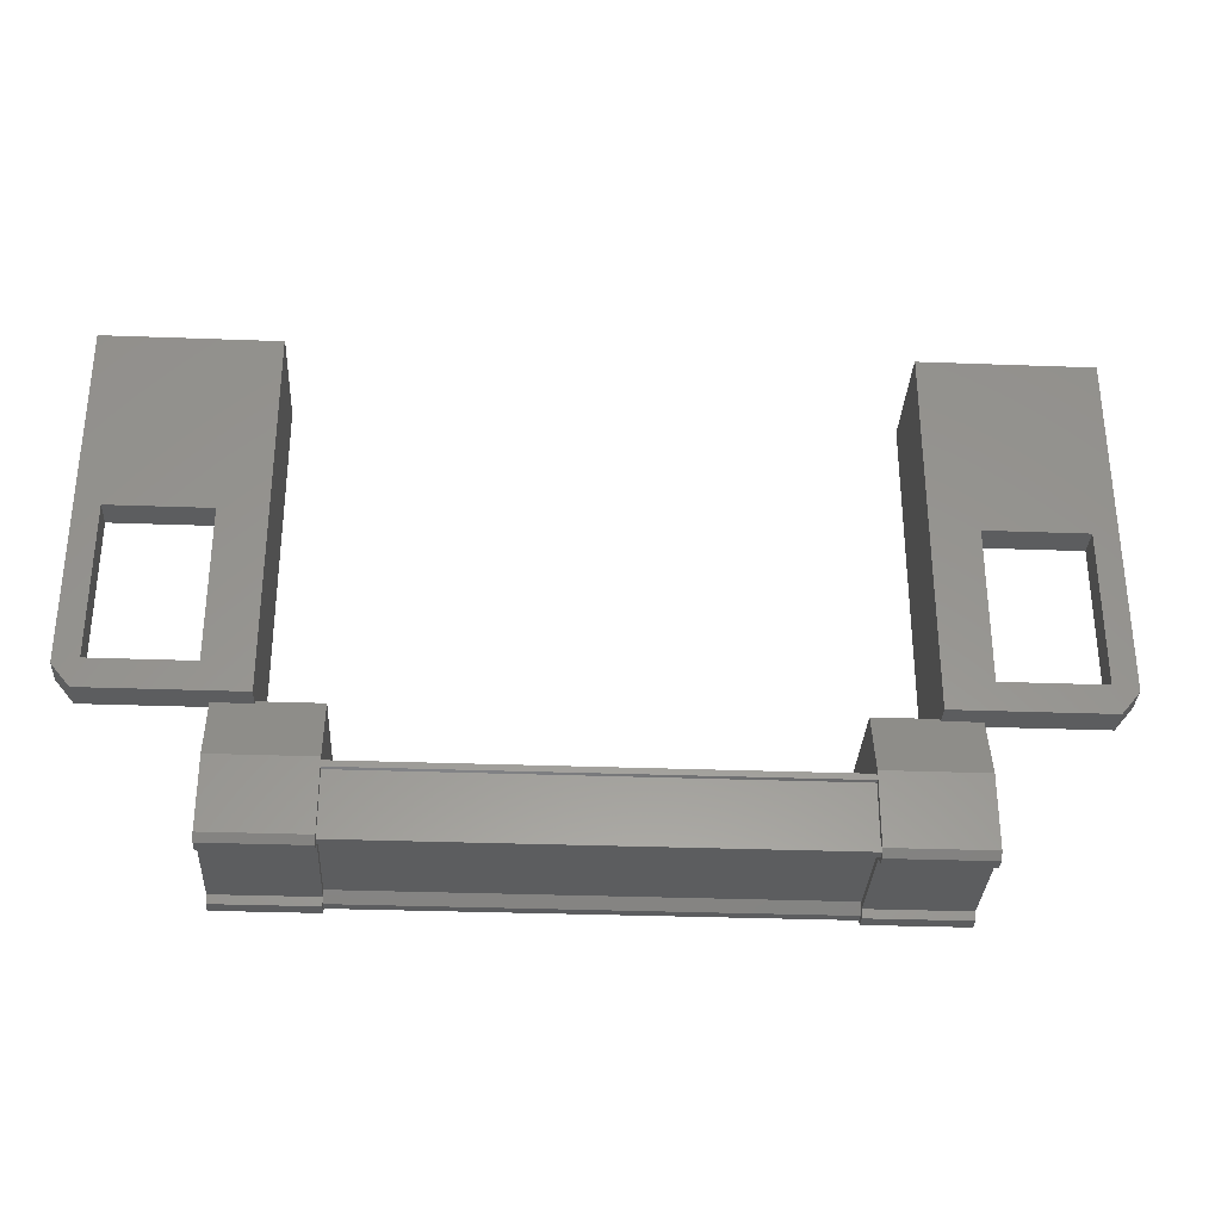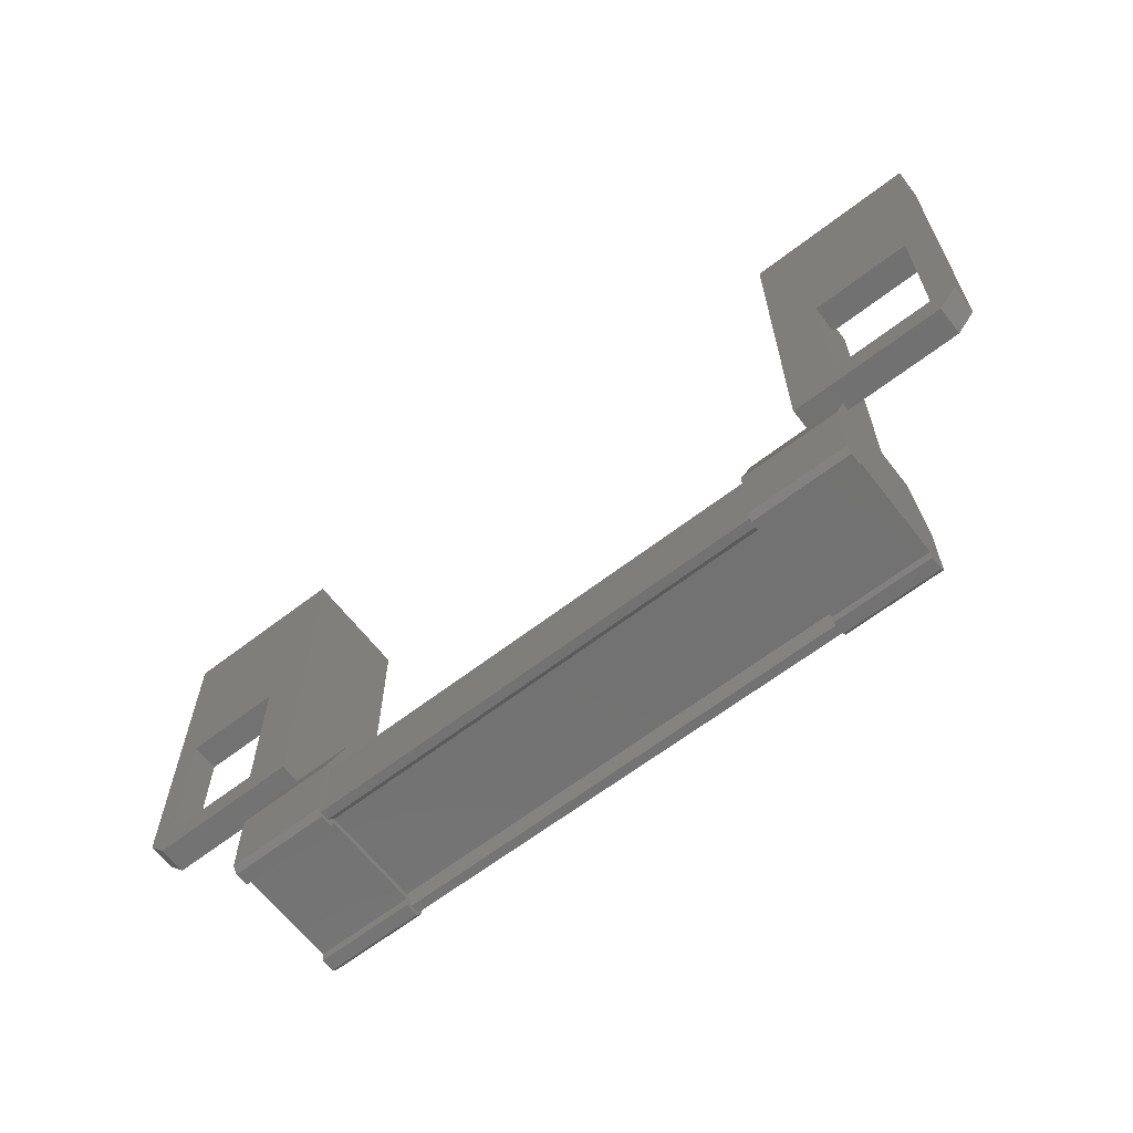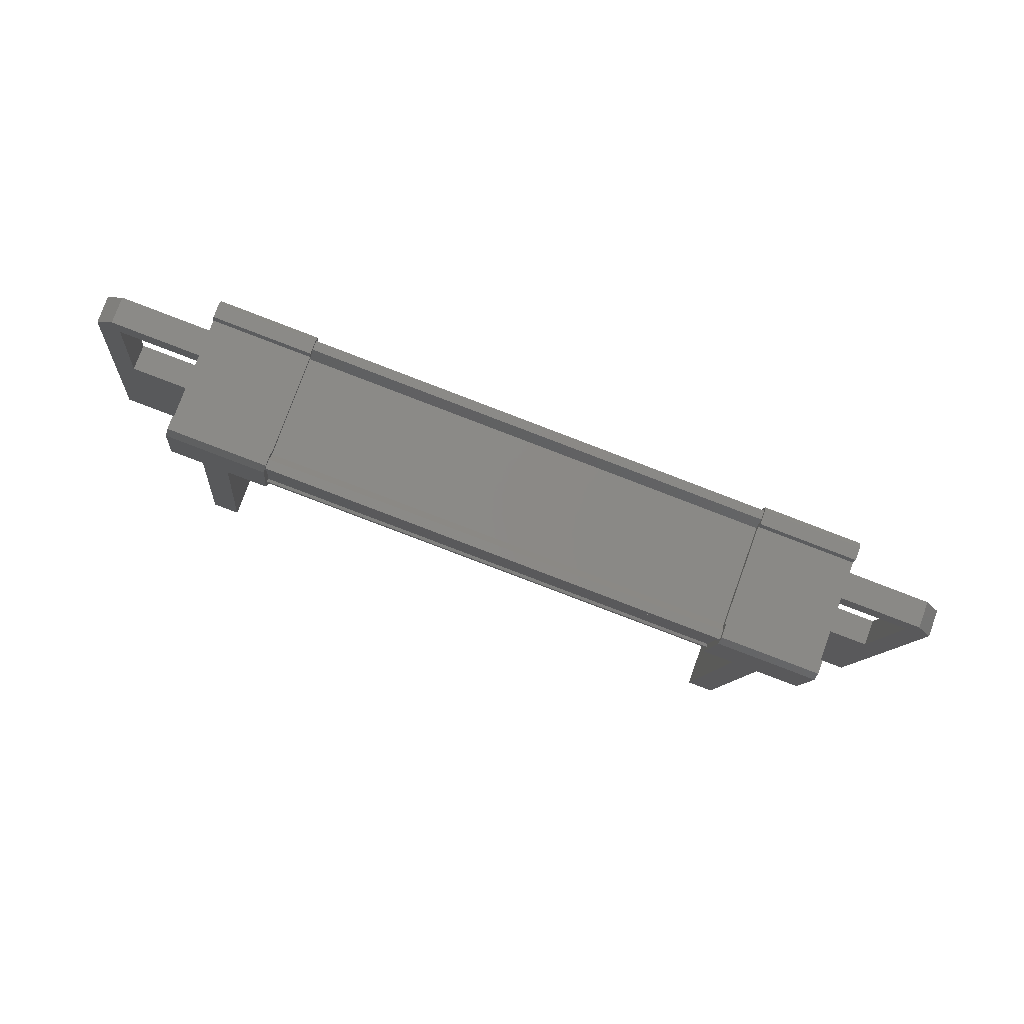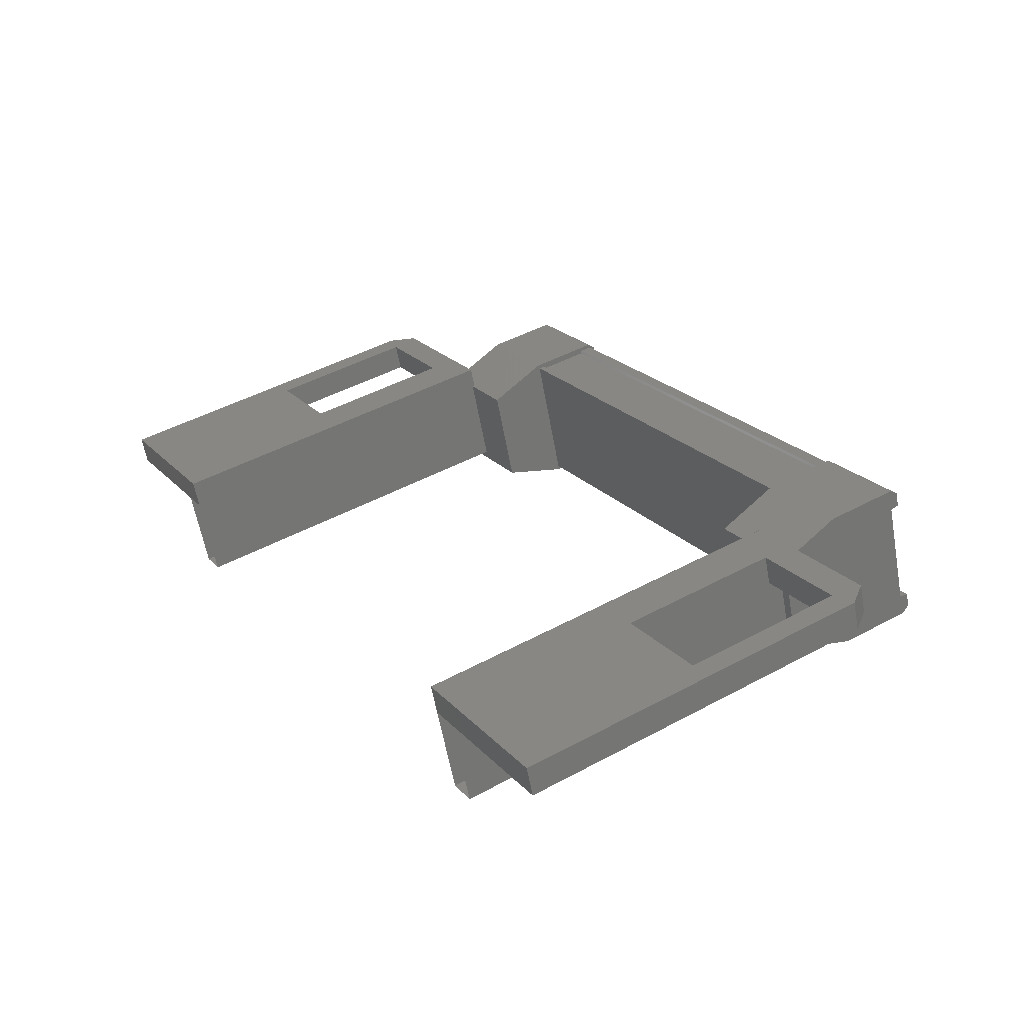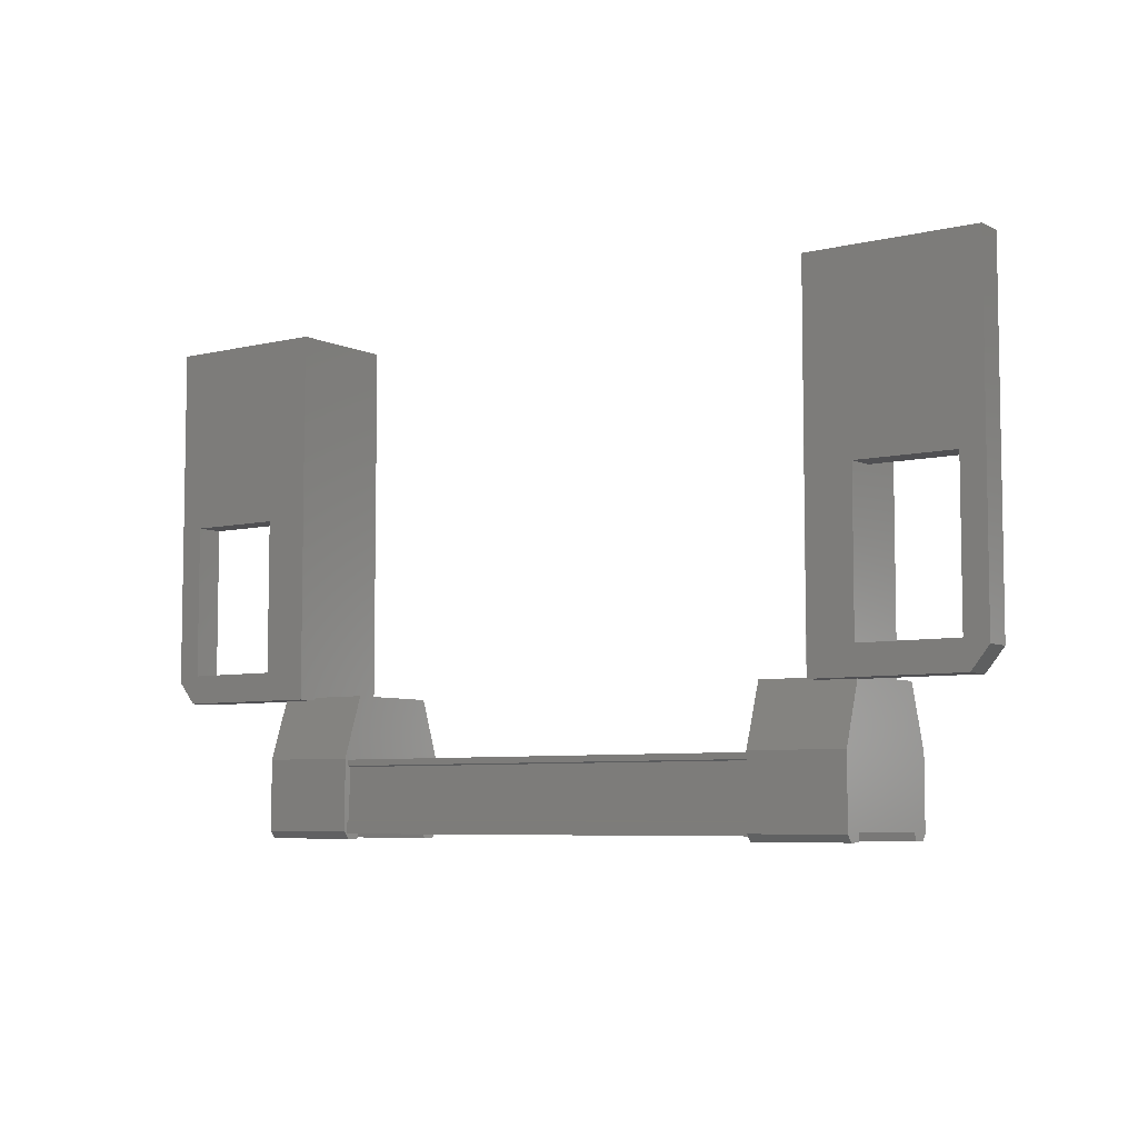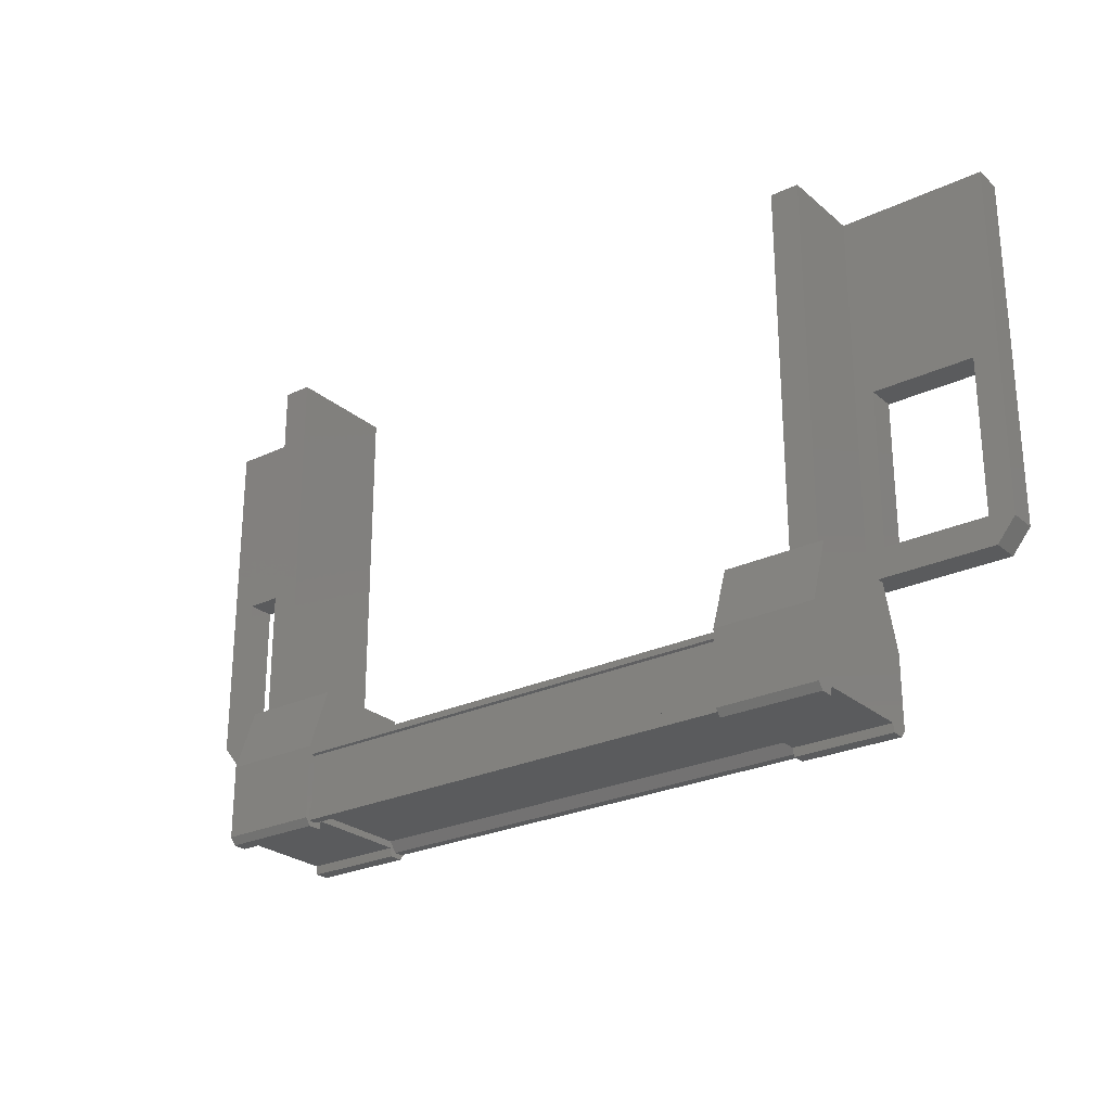
<metadata>
{"format":"stl","ext":"stl","renderer":"f3d","projection":"perspective","resolution":1024,"background":"white","views":[{"elev":-31.9,"azim":17.0,"up":"+Y"},{"elev":-64.0,"azim":57.8,"up":"+Y"},{"elev":-10.0,"azim":-5.6,"up":"+Z"},{"elev":45.3,"azim":-122.1,"up":"+Z"},{"elev":-6.3,"azim":55.9,"up":"+Y"},{"elev":-25.7,"azim":-122.9,"up":"+Y"}]}
</metadata>
<code>
# stl→obj: 133 verts, 210 faces
v 25.96 -909.8 -9.79
v 24.85 -909.7 -9.454
v 25.93 -909.7 -9.85
v 24.85 -908.9 -9.454
v 33.89 -907.8 -10.98
v 33.77 -906 -11.29
v 33.77 -907.8 -11.29
v 34.04 -907.9 -11.39
v 23.83 -907.9 -7.674
v 24.1 -906 -7.771
v 24.1 -907.8 -7.771
v 24.21 -907.8 -7.459
v 26.24 -909.7 -8.243
v 26.21 -909.7 -8.346
v 31.79 -909.7 -10.38
v 31.76 -909.6 -10.46
v 32.12 -908.9 -12.1
v 31.03 -909.7 -11.71
v 31.03 -908.9 -11.71
v 31.11 -909.7 -11.48
v 25.71 -909 -9.718
v 31.29 -909 -11.75
v 25.72 -909 -9.686
v 31.3 -909 -11.72
v 31.3 -909.6 -11.72
v 24.52 -904.9 -7.924
v 23.83 -903.8 -7.674
v 25.72 -903.8 -8.36
v 25.83 -903.8 -8.048
v 25.83 -908.2 -8.048
v 25.34 -909.8 -8.101
v 26.48 -909.8 -8.348
v 25.39 -909.8 -7.951
v 26.5 -909.7 -8.287
v 25.41 -909.7 -7.891
v 32.16 -903.8 -10.7
v 32.27 -903.8 -10.39
v 34.04 -903.8 -11.39
v 34.15 -903.8 -11.08
v 34.15 -907.9 -11.08
v 24.15 -908.2 -7.435
v 24.04 -908.2 -7.748
v 25.72 -908.2 -8.36
v 25.2 -907.8 -8.173
v 25.2 -906 -8.173
v 25.77 -909.6 -9.534
v 25.74 -909.7 -9.615
v 31.33 -909.7 -11.65
v 25.71 -909.7 -9.718
v 31.29 -909.7 -11.75
v 32.67 -906 -10.89
v 32.67 -907.8 -10.89
v 32.16 -908.2 -10.7
v 33.84 -908.2 -11.32
v 33.95 -908.2 -11
v 32.69 -909.7 -10.54
v 31.6 -909.7 -10.14
v 32.67 -909.8 -10.6
v 31.58 -909.8 -10.2
v 32.61 -909.8 -10.75
v 31.11 -909.8 -11.5
v 31.05 -909.8 -11.65
v 32.12 -909.7 -12.1
v 25.93 -908.9 -9.85
v 26.02 -909.7 -9.627
v 26.01 -909.8 -9.641
v 31.36 -909.6 -11.57
v 26.18 -909.6 -8.427
v 25.32 -907.8 -7.861
v 25.32 -906 -7.861
v 23.95 -903.8 -7.362
v 23.95 -907.9 -7.362
v 32.27 -908.2 -10.39
v 32.78 -906 -10.58
v 33.89 -906 -10.98
v 25.84 -903.8 -8.049
v 25.39 -908.1 -9.279
v 25.39 -903.8 -9.279
v 25.08 -908.1 -9.166
v 25.08 -903.8 -9.166
v 25.52 -908.1 -7.936
v 25.52 -903.8 -7.936
v 31.29 -909.6 -11.75
v 25.71 -909.6 -9.718
v 25.72 -909.6 -9.686
v 32.58 -903.8 -10.5
v 32.58 -908.1 -10.5
v 32.13 -903.8 -11.73
v 32.13 -908.1 -11.73
v 31.82 -903.8 -11.62
v 31.82 -908.1 -11.62
v 32.27 -908.1 -10.39
v 25.71 -908.9 -9.718
v 31.29 -908.9 -11.75
v 26.24 -908.9 -8.243
v 31.83 -908.9 -10.28
v 26.24 -909 -8.243
v 31.83 -909 -10.28
v 26.23 -909 -8.274
v 31.82 -909 -10.31
v 26.23 -909.6 -8.274
v 31.82 -909.6 -10.31
v 26.24 -909.6 -8.243
v 31.83 -909.6 -10.28
v 31.83 -909.7 -10.28
v 33.35 -904.9 -11.14
v 32.78 -907.8 -10.58
v 24.21 -906 -7.459
v 25.33 -909.7 -8.115
v 26.42 -909.7 -8.511
v 26.43 -909.8 -8.497
v 26.5 -908.9 -8.287
v 25.41 -908.9 -7.891
v 24.93 -909.7 -9.23
v 24.87 -909.8 -9.394
v 24.92 -909.8 -9.244
v 26.42 -908.1 -8.524
v 25.33 -908.1 -8.127
v 24.93 -908.1 -9.218
v 26.02 -908.1 -9.614
v 32.69 -908.9 -10.54
v 32.21 -908.1 -11.87
v 31.12 -908.1 -11.47
v 31.51 -908.1 -10.38
v 32.6 -908.1 -10.78
v 31.6 -908.9 -10.14
v 31.52 -909.7 -10.37
v 32.2 -909.7 -11.88
v 32.2 -909.8 -11.89
v 32.14 -909.8 -12.04
v 32.61 -909.7 -10.76
v 31.52 -909.8 -10.35
v 25.84 -908.1 -8.049
f 1 2 3
f 3 2 4
f 5 6 7
f 7 6 8
f 9 10 11
f 11 10 12
f 13 14 15
f 15 14 16
f 17 18 19
f 19 18 20
f 21 22 23
f 23 22 24
f 24 25 23
f 26 27 28
f 28 27 29
f 29 30 28
f 31 32 33
f 33 32 34
f 34 35 33
f 36 37 38
f 38 37 39
f 39 40 38
f 41 42 43
f 43 42 44
f 44 45 43
f 46 47 48
f 48 47 49
f 49 50 48
f 51 52 53
f 53 52 54
f 54 55 53
f 56 57 58
f 58 57 59
f 59 60 58
f 61 20 62
f 62 20 18
f 18 63 62
f 17 63 18
f 4 64 3
f 3 64 65
f 65 1 3
f 66 1 65
f 48 67 46
f 46 67 16
f 16 68 46
f 14 68 16
f 69 30 70
f 70 30 29
f 29 71 70
f 27 71 29
f 72 71 27
f 36 73 37
f 37 73 74
f 74 39 37
f 75 39 74
f 40 39 75
f 76 77 78
f 78 77 79
f 79 80 78
f 81 80 79
f 82 80 81
f 50 49 83
f 83 49 84
f 84 25 83
f 85 25 84
f 23 25 85
f 86 87 88
f 88 87 89
f 89 90 88
f 91 90 89
f 37 90 91
f 91 92 37
f 21 93 94
f 94 93 95
f 95 96 94
f 97 96 95
f 98 96 97
f 97 99 98
f 98 99 100
f 100 99 101
f 101 102 100
f 103 102 101
f 104 102 103
f 103 13 104
f 104 13 105
f 105 13 15
f 40 8 38
f 38 8 6
f 6 106 38
f 51 106 6
f 36 106 51
f 51 53 36
f 36 53 73
f 73 53 55
f 55 107 73
f 5 107 55
f 52 107 5
f 5 7 52
f 52 7 54
f 54 7 8
f 8 55 54
f 40 55 8
f 5 55 40
f 40 75 5
f 5 75 6
f 6 75 74
f 74 51 6
f 107 51 74
f 52 51 107
f 44 69 45
f 45 69 70
f 70 10 45
f 108 10 70
f 12 10 108
f 108 72 12
f 12 72 41
f 41 72 9
f 9 42 41
f 11 42 9
f 44 42 11
f 11 12 44
f 44 12 69
f 69 12 41
f 41 30 69
f 43 30 41
f 28 30 43
f 43 45 28
f 28 45 26
f 26 45 10
f 10 27 26
f 9 27 10
f 72 27 9
f 109 110 31
f 31 110 111
f 111 32 31
f 110 32 111
f 34 32 110
f 110 112 34
f 34 112 35
f 35 112 113
f 113 109 35
f 4 109 113
f 114 109 4
f 4 2 114
f 114 2 115
f 115 2 1
f 1 116 115
f 66 116 1
f 114 116 66
f 66 65 114
f 114 65 110
f 110 65 64
f 64 112 110
f 117 112 64
f 113 112 117
f 117 118 113
f 113 118 119
f 119 118 117
f 117 120 119
f 64 120 117
f 119 120 64
f 64 4 119
f 119 4 113
f 121 17 122
f 122 17 19
f 19 123 122
f 124 123 19
f 122 123 124
f 124 125 122
f 122 125 121
f 121 125 124
f 124 126 121
f 19 126 124
f 127 126 19
f 19 20 127
f 127 20 128
f 128 20 61
f 61 129 128
f 62 129 61
f 130 129 62
f 62 63 130
f 130 63 128
f 128 63 17
f 17 131 128
f 121 131 17
f 56 131 121
f 121 126 56
f 56 126 57
f 57 126 127
f 127 59 57
f 132 59 127
f 60 59 132
f 132 127 60
f 60 127 131
f 131 127 128
f 70 71 108
f 108 71 72
f 56 58 131
f 131 58 60
f 35 109 33
f 33 109 31
f 130 128 129
f 115 116 114
f 38 106 36
f 114 110 109
f 79 77 81
f 89 87 91
f 94 22 21
f 77 76 133
f 73 107 74

</code>
